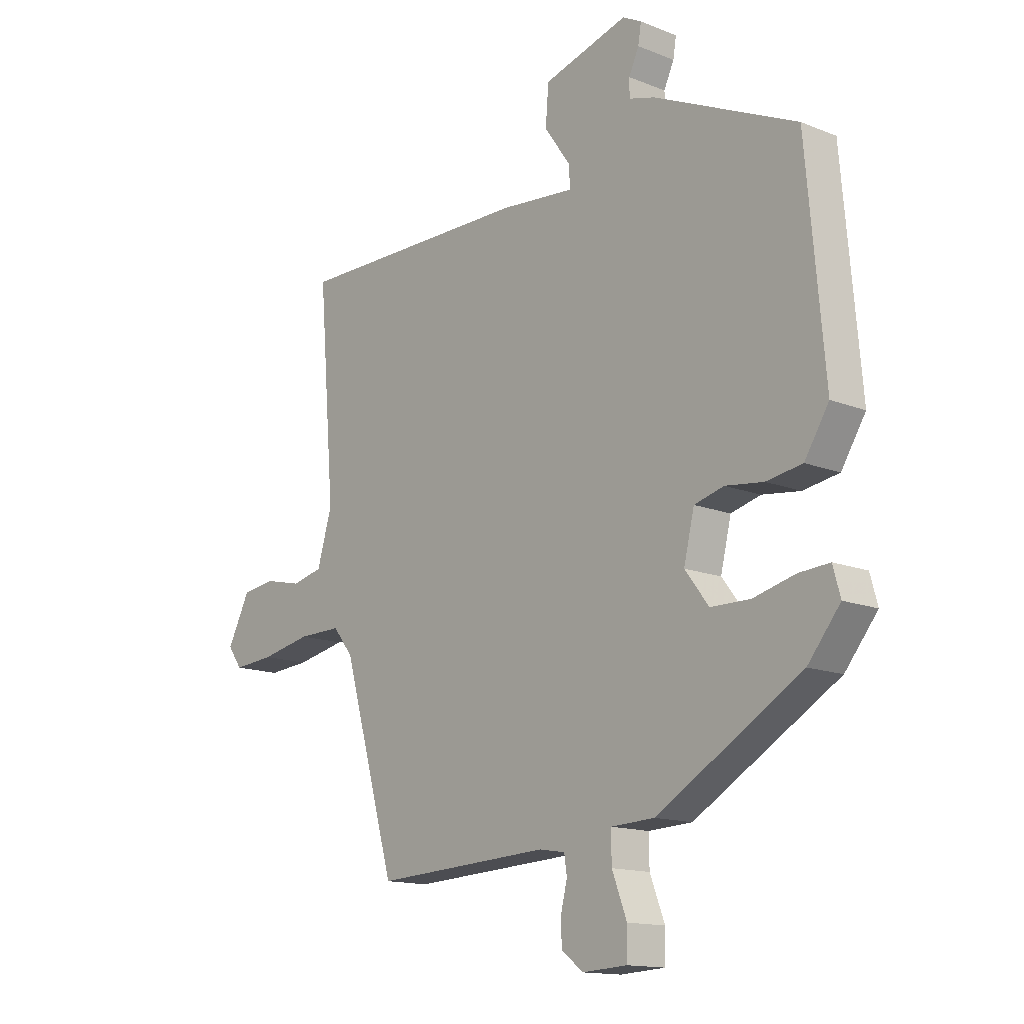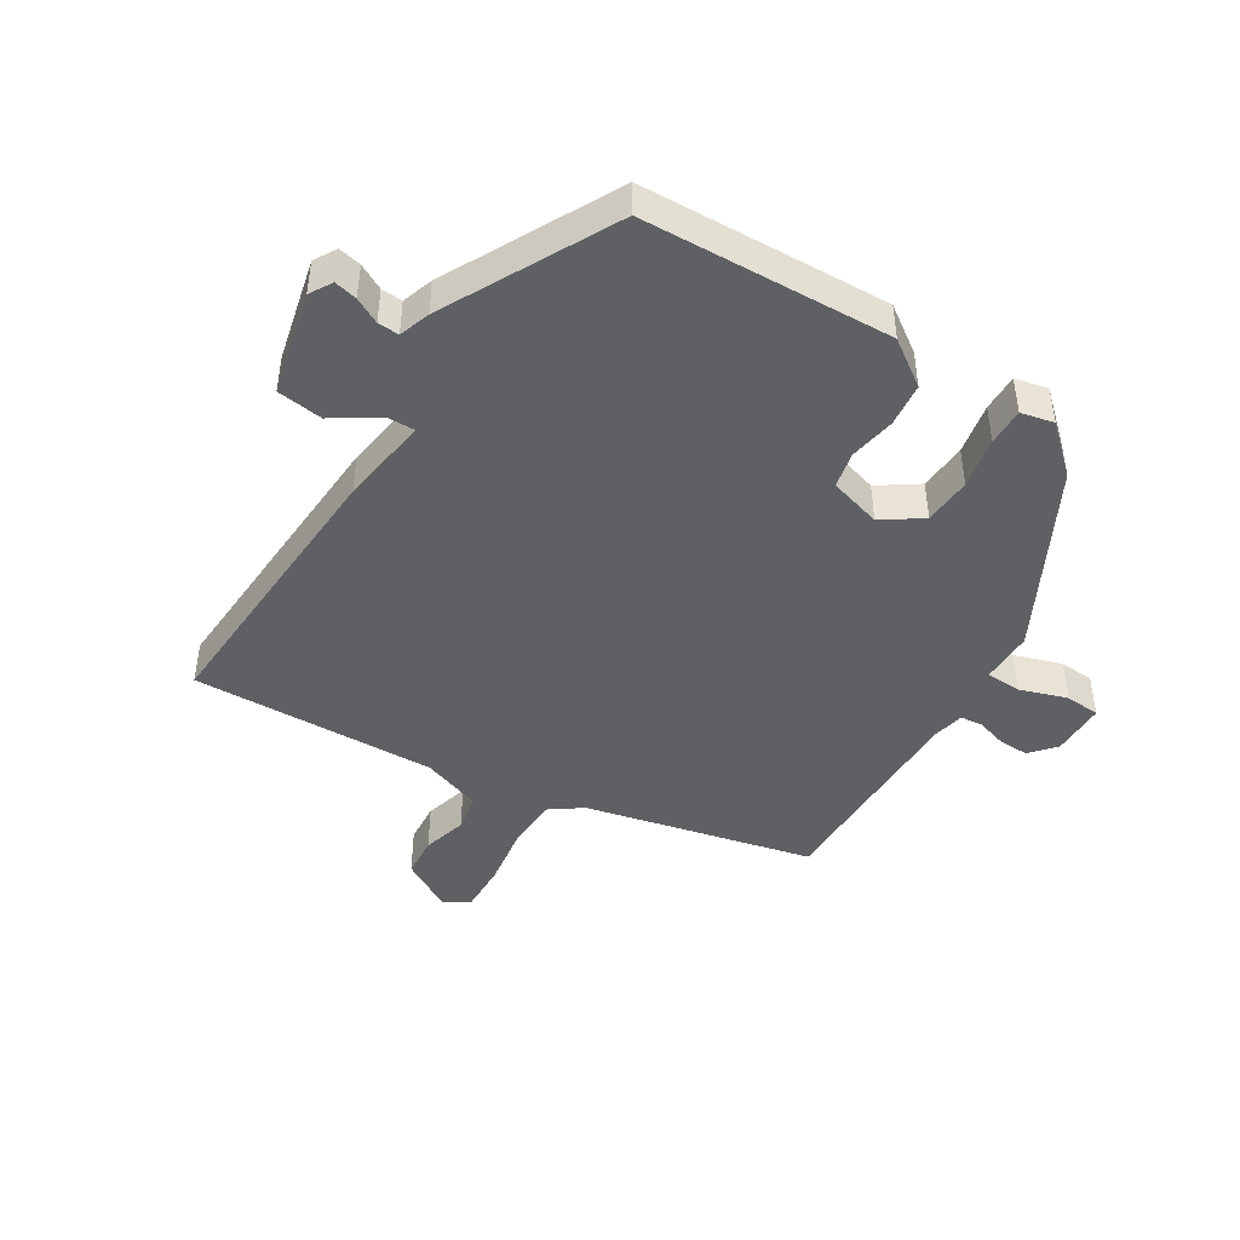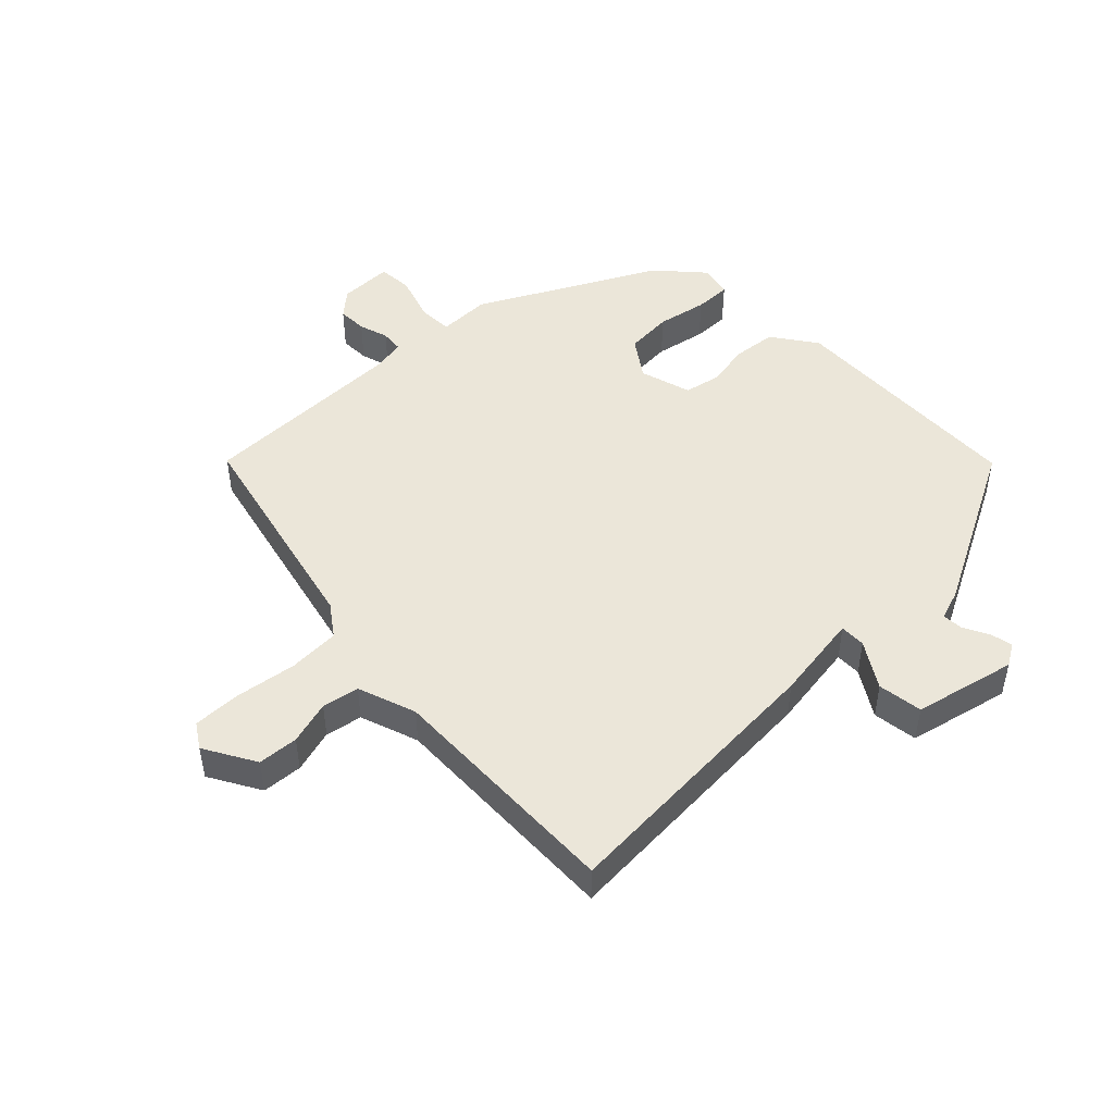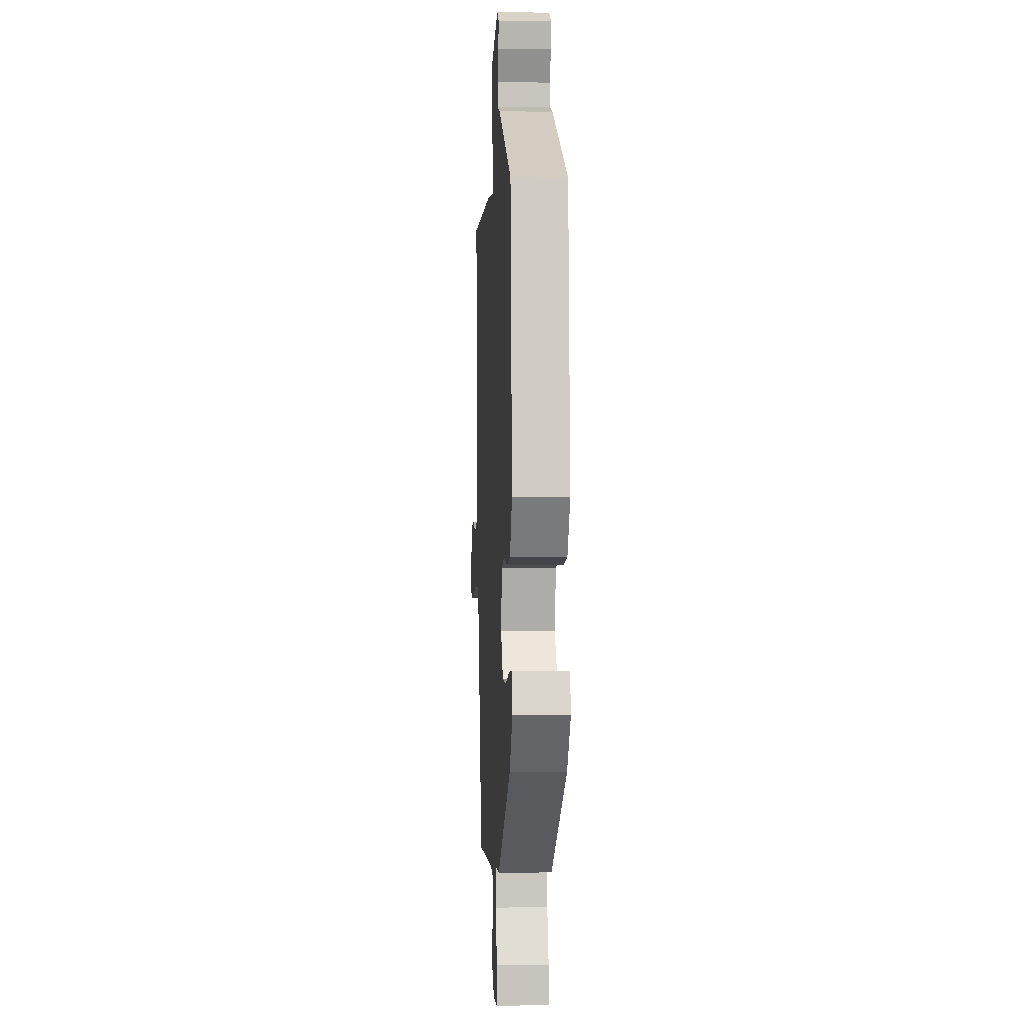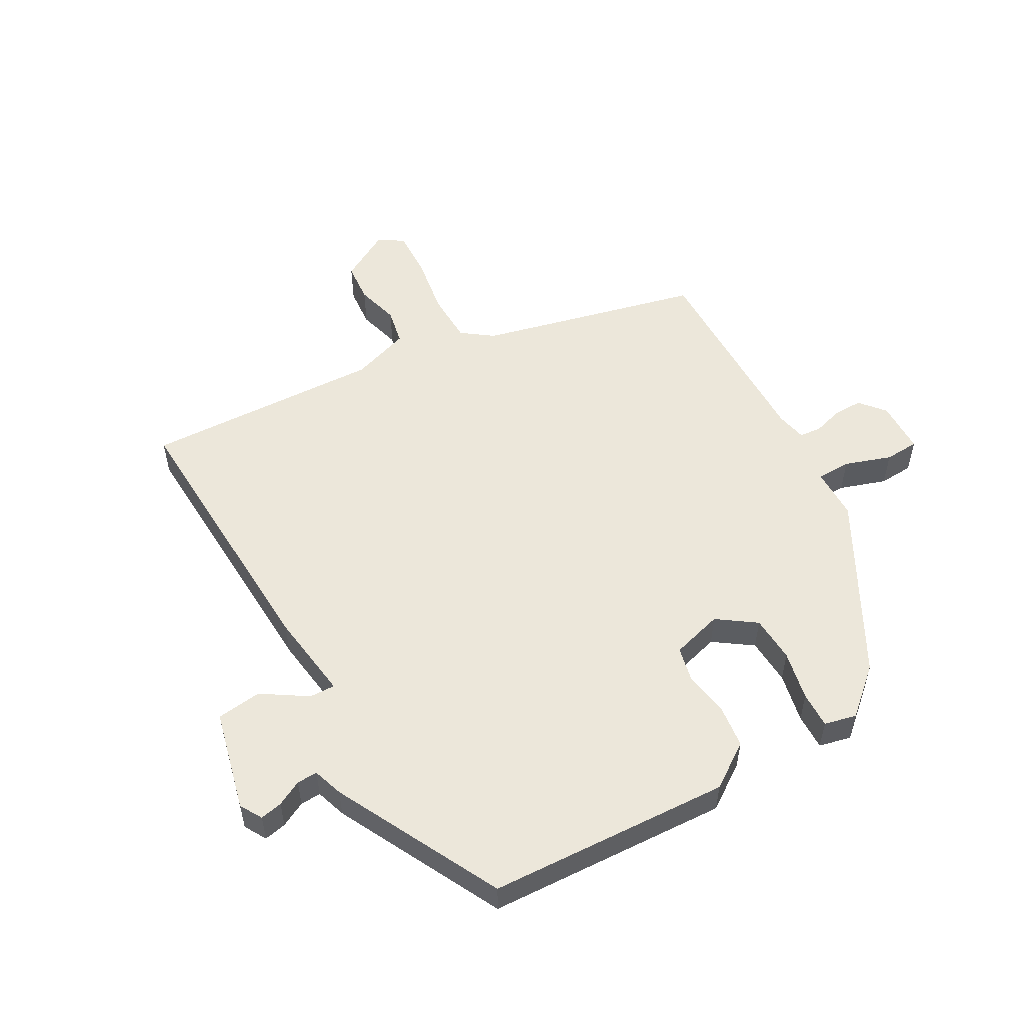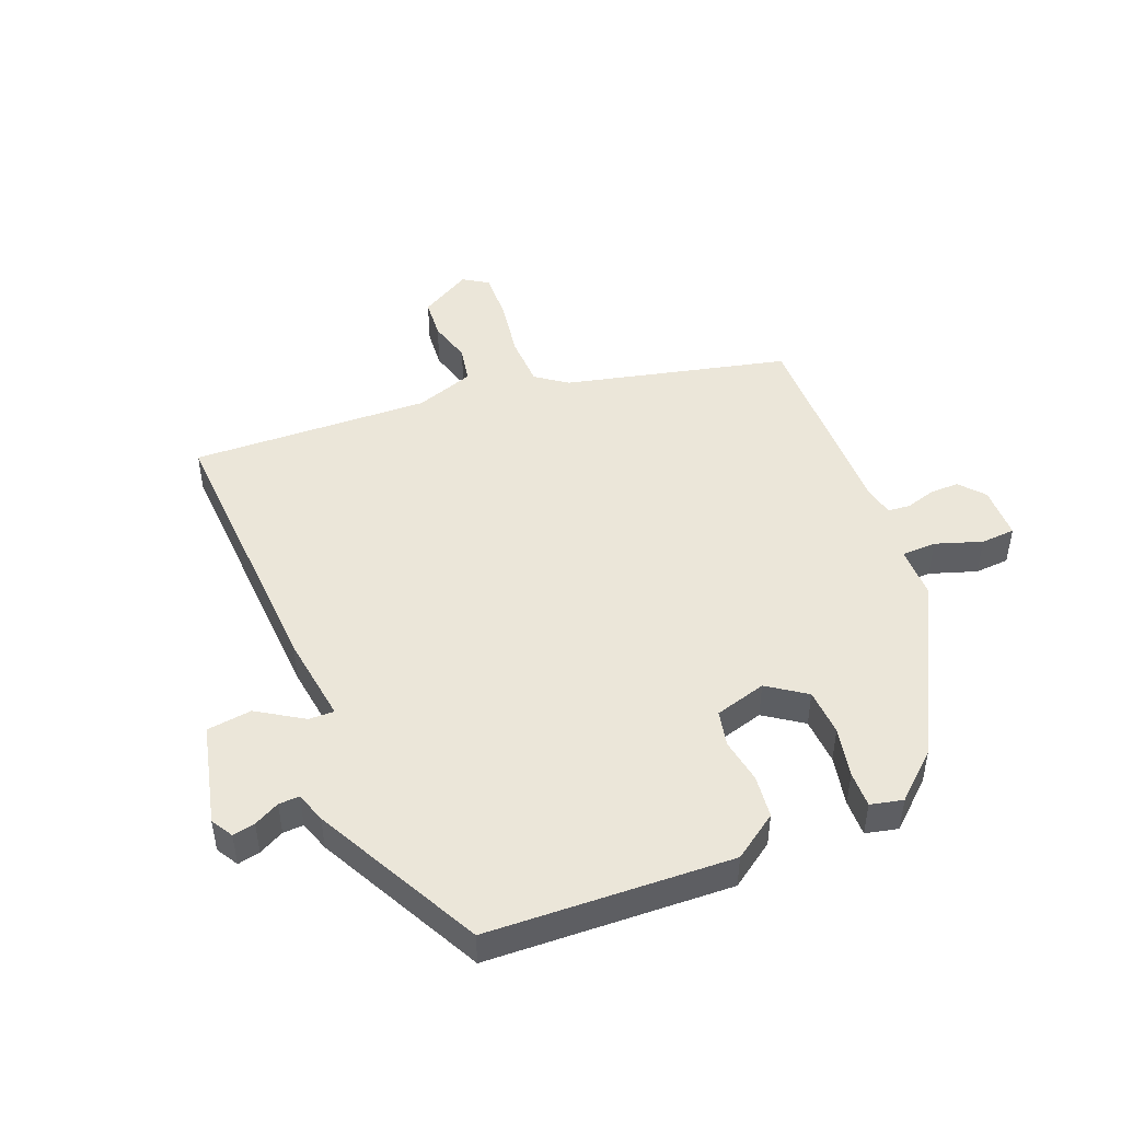
<metadata>
{"format":"obj","ext":"obj","renderer":"f3d","projection":"perspective","resolution":1024,"background":"white","views":[{"elev":-14.2,"azim":48.7,"up":"+Z"},{"elev":-45.0,"azim":55.4,"up":"+Y"},{"elev":48.2,"azim":-47.2,"up":"+Y"},{"elev":-0.1,"azim":86.9,"up":"+Z"},{"elev":53.9,"azim":58.3,"up":"+Y"},{"elev":47.5,"azim":65.6,"up":"+Y"}]}
</metadata>
<code>
v 0.472 0.07 -0.302
v 0.2 0.07 -0.463
v 0.117 0.07 -0.467
v 0.118 0.07 -0.522
v 0.146 0.07 -0.595
v 0.145 0.07 -0.65
v 0.06 0.07 -0.655
v 0.019 0.07 -0.623
v 0.018 0.07 -0.576
v 0.03 0.07 -0.528
v 0.025 0.07 -0.493
v -0.024 0.07 -0.485
v -0.357 0.07 -0.503
v -0.457 0.07 -0.152
v -0.495 0.07 -0.104
v -0.577 0.07 -0.105
v -0.672 0.07 -0.124
v -0.75 0.07 -0.13
v -0.777 0.07 -0.092
v -0.734 0.07 -0.008
v -0.67 0.07 0
v -0.6 0.07 -0.016
v -0.542 0.07 -0.002
v -0.514 0.07 0.093
v -0.545 0.07 0.474
v -0.096 0.07 0.471
v 0.045 0.07 0.458
v 0.042 0.07 0.499
v -0.007 0.07 0.569
v -0.001 0.07 0.641
v 0.159 0.07 0.687
v 0.195 0.07 0.668
v 0.189 0.07 0.632
v 0.17 0.07 0.591
v 0.17 0.07 0.558
v 0.219 0.07 0.544
v 0.49 0.07 0.42
v 0.524 0.07 0.033
v 0.478 0.07 -0.04
v 0.41 0.07 -0.051
v 0.338 0.07 -0.042
v 0.282 0.07 -0.057
v 0.262 0.07 -0.14
v 0.307 0.07 -0.199
v 0.382 0.07 -0.2
v 0.461 0.07 -0.18
v 0.519 0.07 -0.176
v 0.533 0.07 -0.227
v 0.472 0 -0.302
v 0.2 0 -0.463
v 0.117 0 -0.467
v 0.118 0 -0.522
v 0.146 0 -0.595
v 0.145 0 -0.65
v 0.06 0 -0.655
v 0.019 0 -0.623
v 0.018 0 -0.576
v 0.03 0 -0.528
v 0.025 0 -0.493
v -0.024 0 -0.485
v -0.357 0 -0.503
v -0.457 0 -0.152
v -0.495 0 -0.104
v -0.577 0 -0.105
v -0.672 0 -0.124
v -0.75 0 -0.13
v -0.777 0 -0.092
v -0.734 0 -0.008
v -0.67 0 0
v -0.6 0 -0.016
v -0.542 0 -0.002
v -0.514 0 0.093
v -0.545 0 0.474
v -0.096 0 0.471
v 0.045 0 0.458
v 0.042 0 0.499
v -0.007 0 0.569
v -0.001 0 0.641
v 0.159 0 0.687
v 0.195 0 0.668
v 0.189 0 0.632
v 0.17 0 0.591
v 0.17 0 0.558
v 0.219 0 0.544
v 0.49 0 0.42
v 0.524 0 0.033
v 0.478 0 -0.04
v 0.41 0 -0.051
v 0.338 0 -0.042
v 0.282 0 -0.057
v 0.262 0 -0.14
v 0.307 0 -0.199
v 0.382 0 -0.2
v 0.461 0 -0.18
v 0.519 0 -0.176
v 0.533 0 -0.227
f 1 2 3
f 48 1 3
f 47 48 3
f 46 47 3
f 45 46 3
f 44 45 3
f 43 44 3
f 42 43 3
f 39 40 41
f 38 39 41
f 37 38 41
f 36 37 41
f 35 36 41
f 35 41 42
f 32 33 34
f 31 32 34
f 30 31 34
f 29 30 34
f 28 29 34
f 27 28 34 35
f 24 25 26 27
f 23 24 27
f 20 21 22
f 19 20 22
f 18 19 22
f 17 18 22
f 16 17 22
f 15 16 22 23
f 14 15 23 27
f 35 42 3
f 27 35 3
f 14 27 3
f 13 14 3
f 12 13 3
f 8 9 10
f 7 8 10
f 6 7 10
f 5 6 10
f 4 5 10
f 11 12 3
f 3 4 10 11
f 51 50 49
f 51 49 96
f 51 96 95
f 51 95 94
f 51 94 93
f 51 93 92
f 51 92 91
f 51 91 90
f 89 88 87
f 89 87 86
f 89 86 85
f 89 85 84
f 89 84 83
f 90 89 83
f 82 81 80
f 82 80 79
f 82 79 78
f 82 78 77
f 82 77 76
f 83 82 76 75
f 75 74 73 72
f 75 72 71
f 70 69 68
f 70 68 67
f 70 67 66
f 70 66 65
f 70 65 64
f 71 70 64 63
f 75 71 63 62
f 51 90 83
f 51 83 75
f 51 75 62
f 51 62 61
f 51 61 60
f 58 57 56
f 58 56 55
f 58 55 54
f 58 54 53
f 58 53 52
f 51 60 59
f 59 58 52 51
f 1 49 50 2
f 2 50 51 3
f 3 51 52 4
f 4 52 53 5
f 5 53 54 6
f 6 54 55 7
f 7 55 56 8
f 8 56 57 9
f 9 57 58 10
f 10 58 59 11
f 11 59 60 12
f 12 60 61 13
f 13 61 62 14
f 14 62 63 15
f 15 63 64 16
f 16 64 65 17
f 17 65 66 18
f 18 66 67 19
f 19 67 68 20
f 20 68 69 21
f 21 69 70 22
f 22 70 71 23
f 23 71 72 24
f 24 72 73 25
f 25 73 74 26
f 26 74 75 27
f 27 75 76 28
f 28 76 77 29
f 29 77 78 30
f 30 78 79 31
f 31 79 80 32
f 32 80 81 33
f 33 81 82 34
f 34 82 83 35
f 35 83 84 36
f 36 84 85 37
f 37 85 86 38
f 38 86 87 39
f 39 87 88 40
f 40 88 89 41
f 41 89 90 42
f 42 90 91 43
f 43 91 92 44
f 44 92 93 45
f 45 93 94 46
f 46 94 95 47
f 47 95 96 48
f 48 96 49 1

</code>
